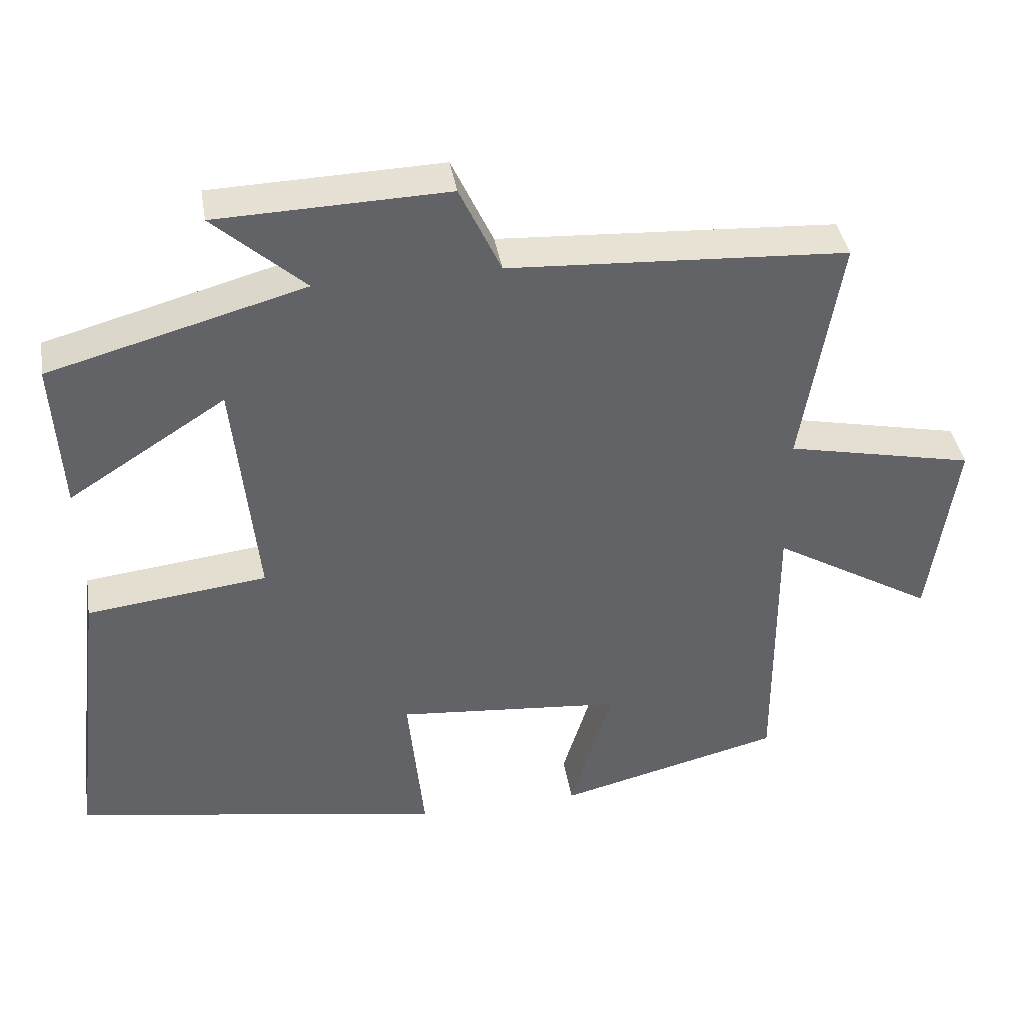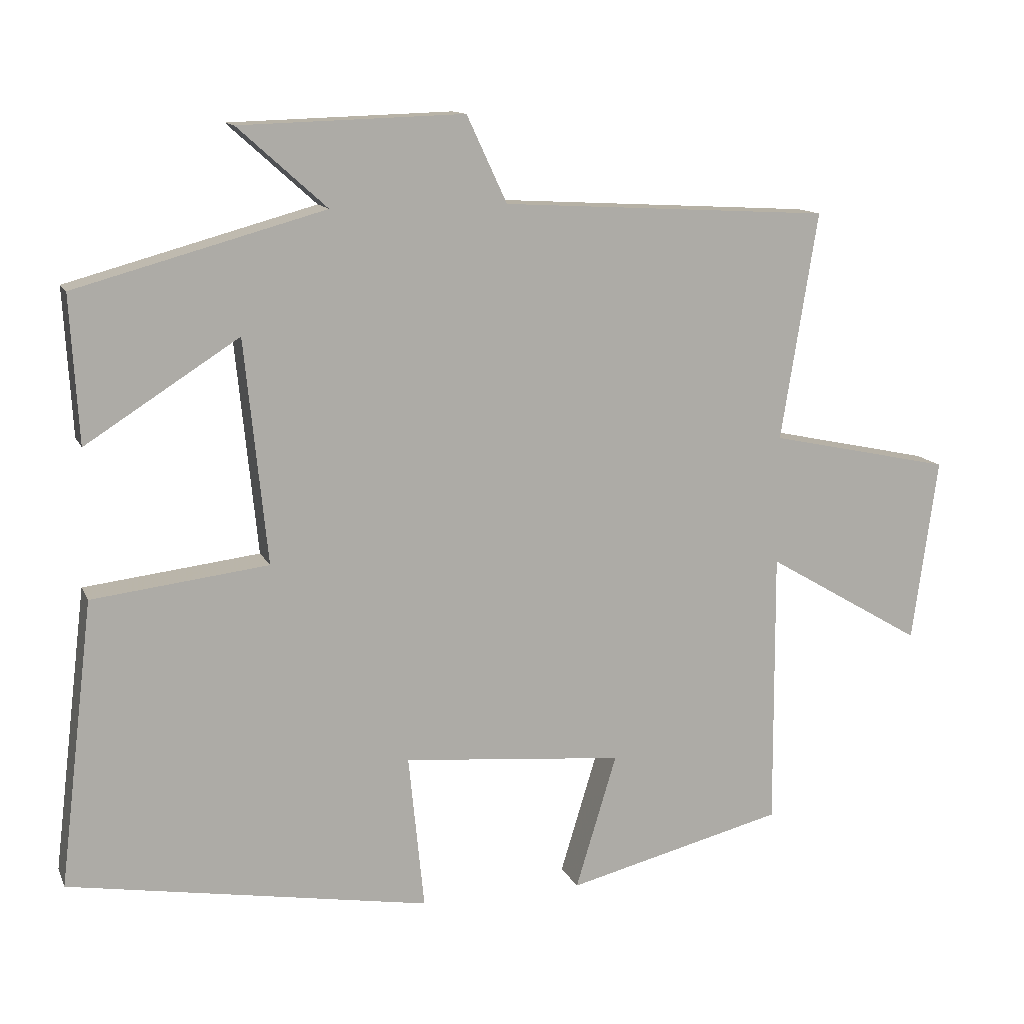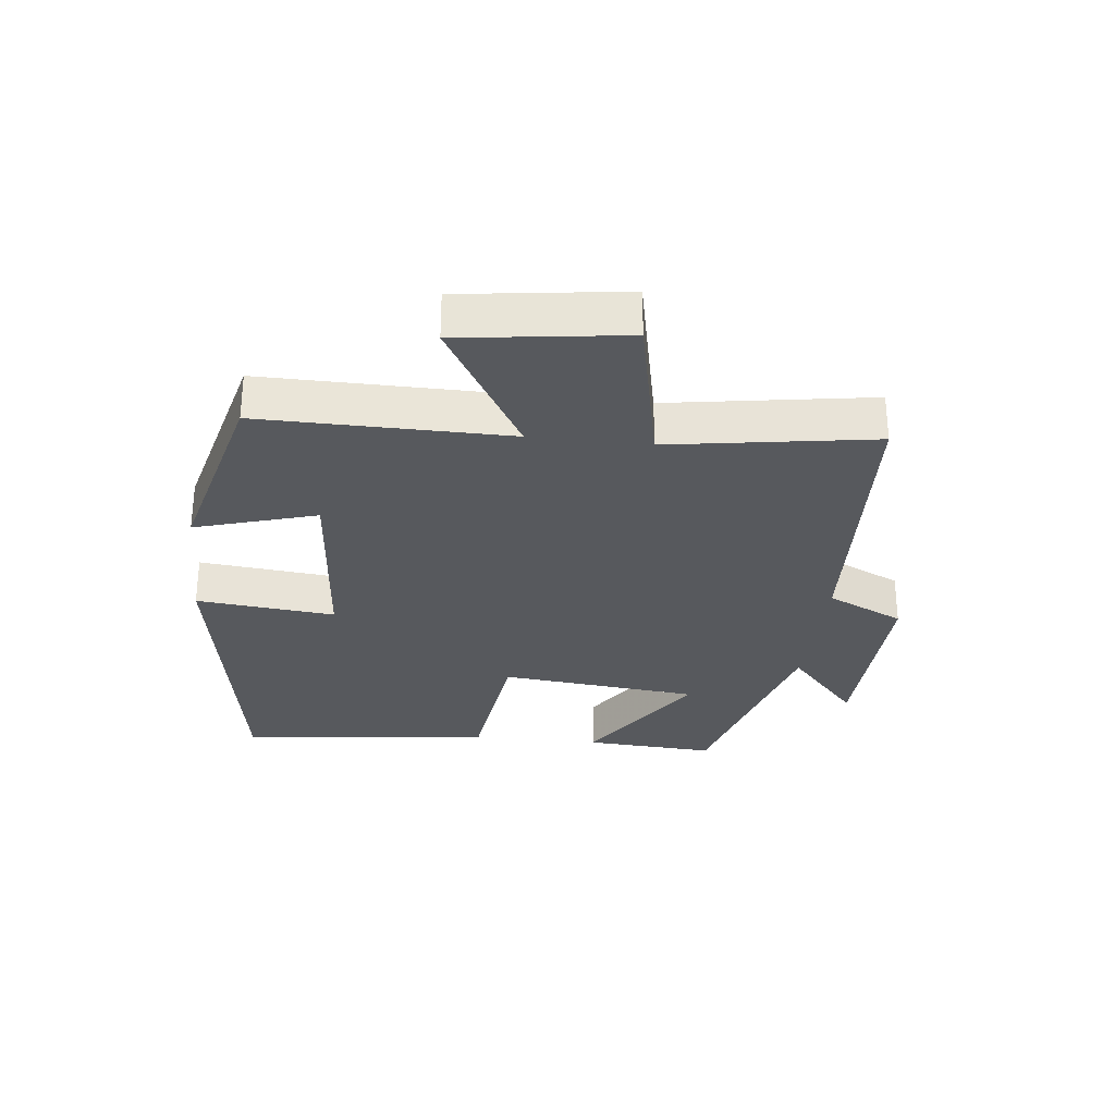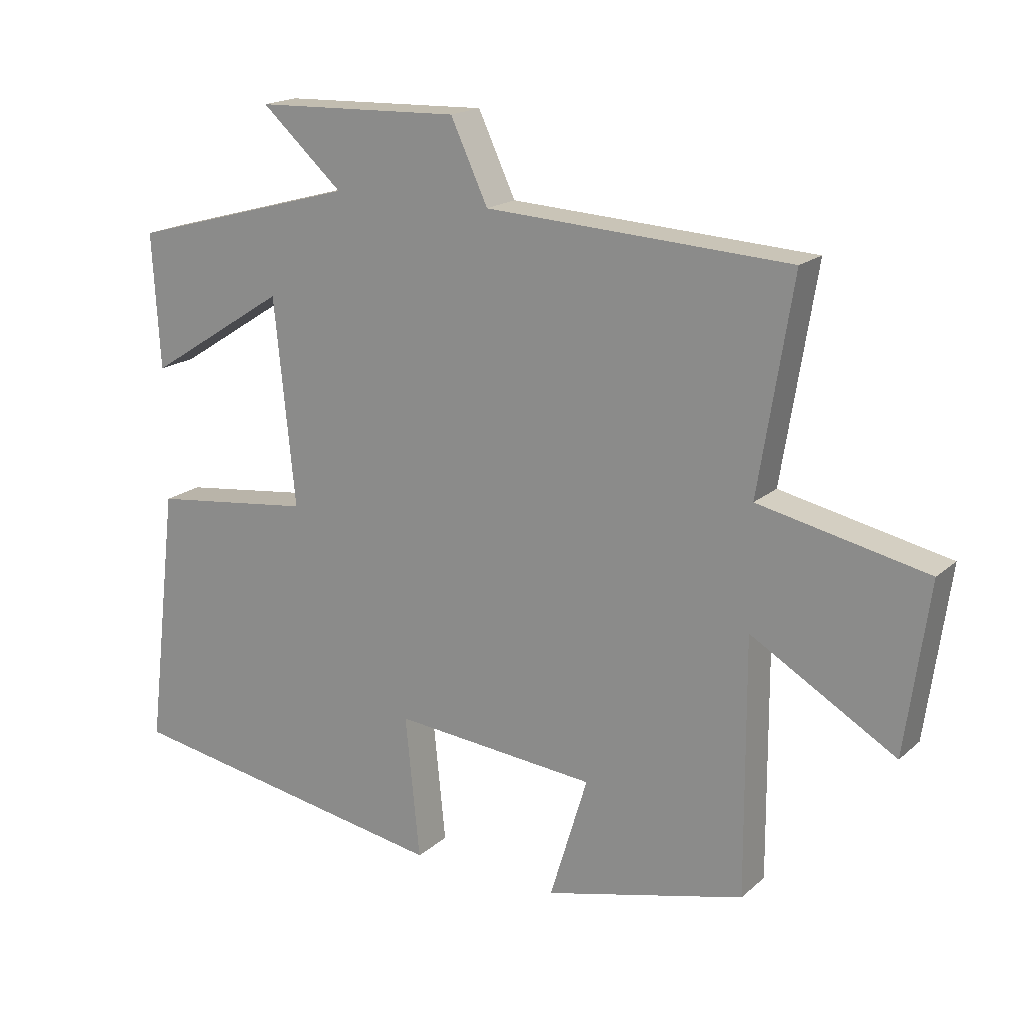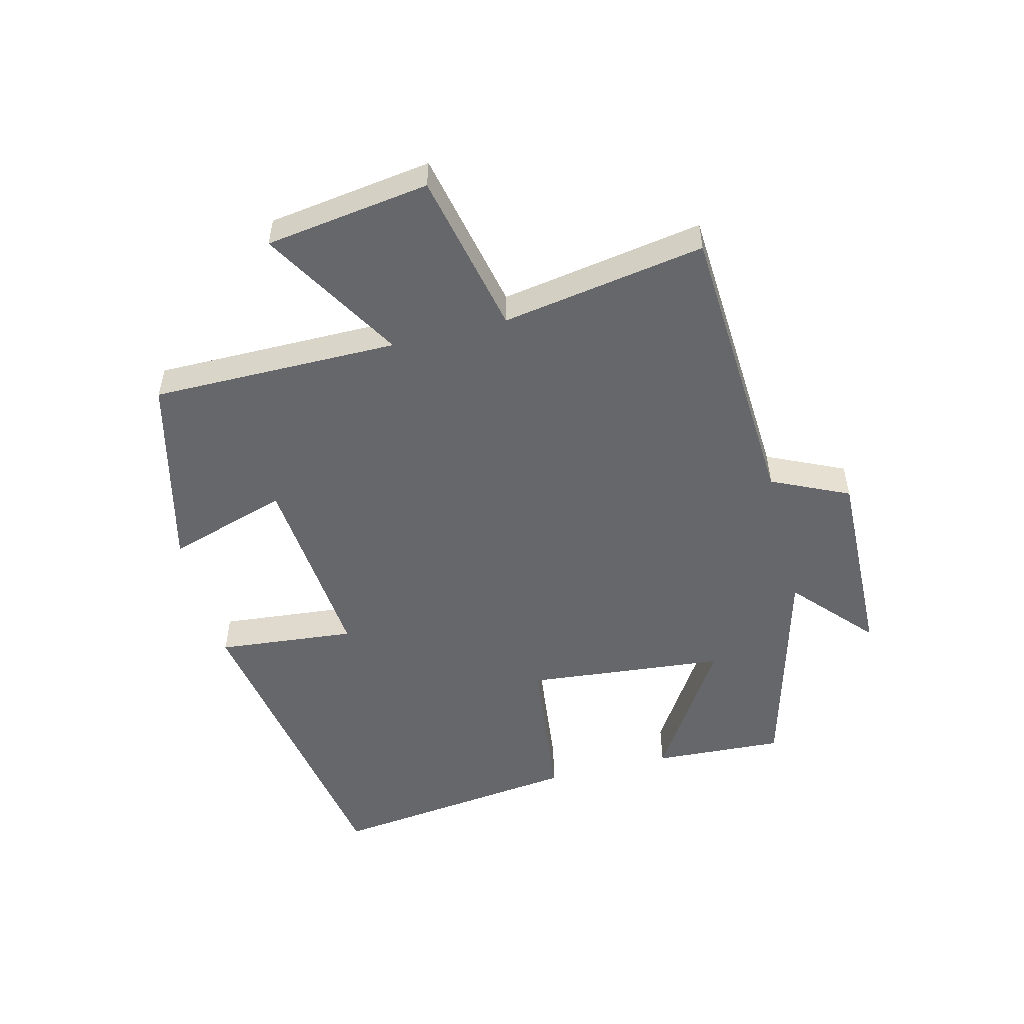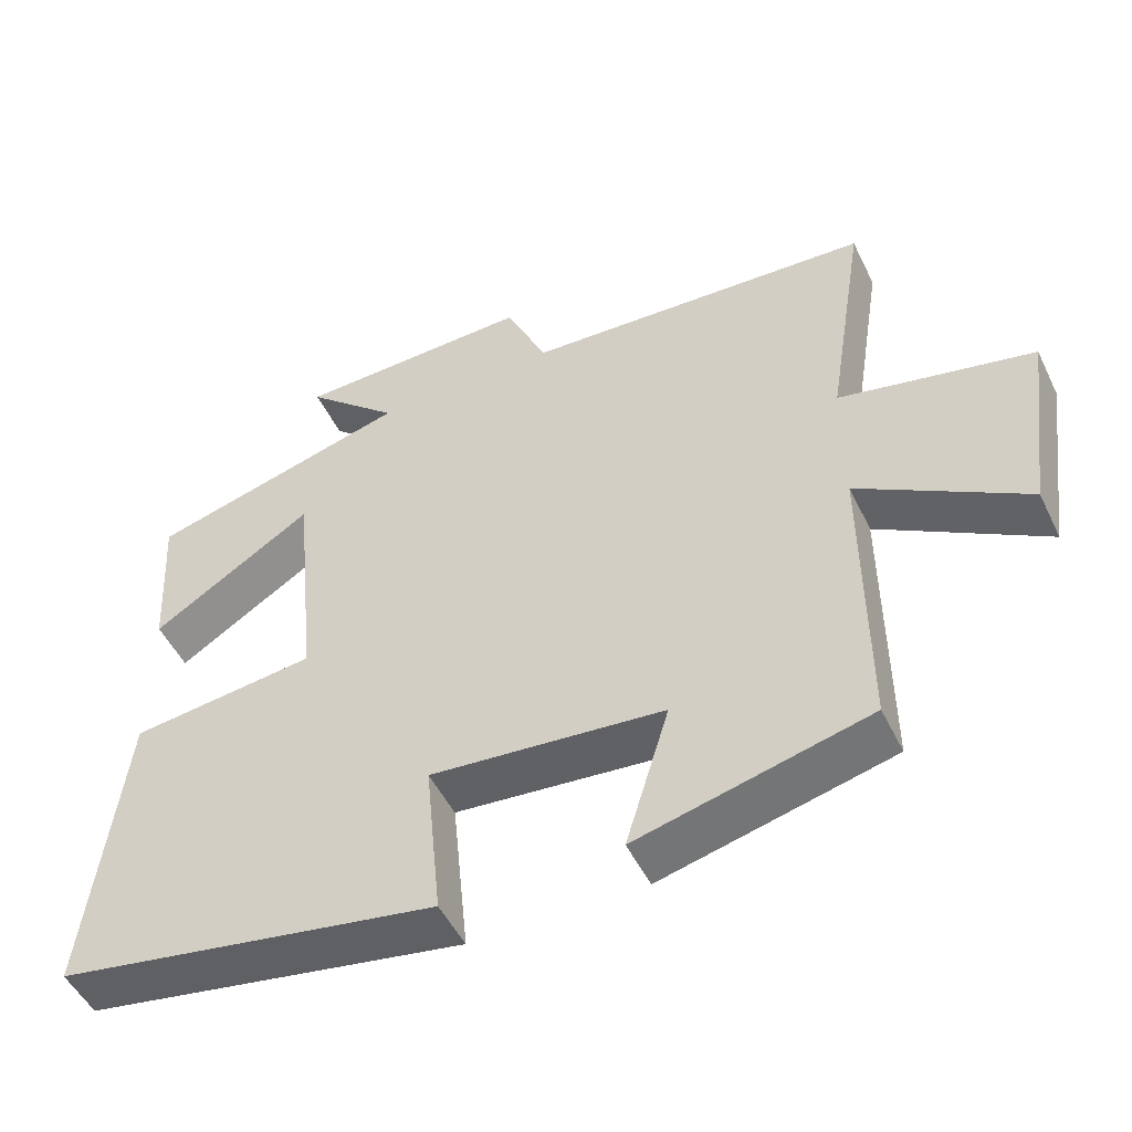
<metadata>
{"format":"obj","ext":"obj","renderer":"f3d","projection":"perspective","resolution":1024,"background":"white","views":[{"elev":39.7,"azim":170.6,"up":"+Z"},{"elev":12.6,"azim":162.7,"up":"+Z"},{"elev":-29.5,"azim":-96.6,"up":"+Y"},{"elev":18.0,"azim":-148.0,"up":"+Z"},{"elev":-52.2,"azim":-75.7,"up":"+Y"},{"elev":-50.0,"azim":-154.7,"up":"+Z"}]}
</metadata>
<code>
v -0.552 0.07 0.474
v -0.087 0.07 0.5
v -0.03 0.07 0.622
v 0.286 0.07 0.612
v 0.161 0.07 0.5
v 0.512 0.07 0.403
v 0.5 0.07 0.196
v 0.284 0.07 0.334
v 0.252 0.07 0.018
v 0.5 0.07 -0.012
v 0.548 0.07 -0.414
v 0.038 0.07 -0.5
v 0.06 0.07 -0.281
v -0.252 0.07 -0.309
v -0.194 0.07 -0.5
v -0.502 0.07 -0.423
v -0.5 0.07 -0.032
v -0.722 0.07 -0.163
v -0.758 0.07 0.097
v -0.5 0.07 0.152
v -0.552 0 0.474
v -0.087 0 0.5
v -0.03 0 0.622
v 0.286 0 0.612
v 0.161 0 0.5
v 0.512 0 0.403
v 0.5 0 0.196
v 0.284 0 0.334
v 0.252 0 0.018
v 0.5 0 -0.012
v 0.548 0 -0.414
v 0.038 0 -0.5
v 0.06 0 -0.281
v -0.252 0 -0.309
v -0.194 0 -0.5
v -0.502 0 -0.423
v -0.5 0 -0.032
v -0.722 0 -0.163
v -0.758 0 0.097
v -0.5 0 0.152
f 17 18 19 20
f 14 15 16 17
f 13 14 17 20
f 11 12 13
f 10 11 13
f 9 10 13
f 20 1 2
f 13 20 2
f 9 13 2
f 8 9 2
f 5 6 7 8
f 2 3 4 5
f 2 5 8
f 40 39 38 37
f 37 36 35 34
f 40 37 34 33
f 33 32 31
f 33 31 30
f 33 30 29
f 22 21 40
f 22 40 33
f 22 33 29
f 22 29 28
f 28 27 26 25
f 25 24 23 22
f 28 25 22
f 1 21 22 2
f 2 22 23 3
f 3 23 24 4
f 4 24 25 5
f 5 25 26 6
f 6 26 27 7
f 7 27 28 8
f 8 28 29 9
f 9 29 30 10
f 10 30 31 11
f 11 31 32 12
f 12 32 33 13
f 13 33 34 14
f 14 34 35 15
f 15 35 36 16
f 16 36 37 17
f 17 37 38 18
f 18 38 39 19
f 19 39 40 20
f 20 40 21 1

</code>
